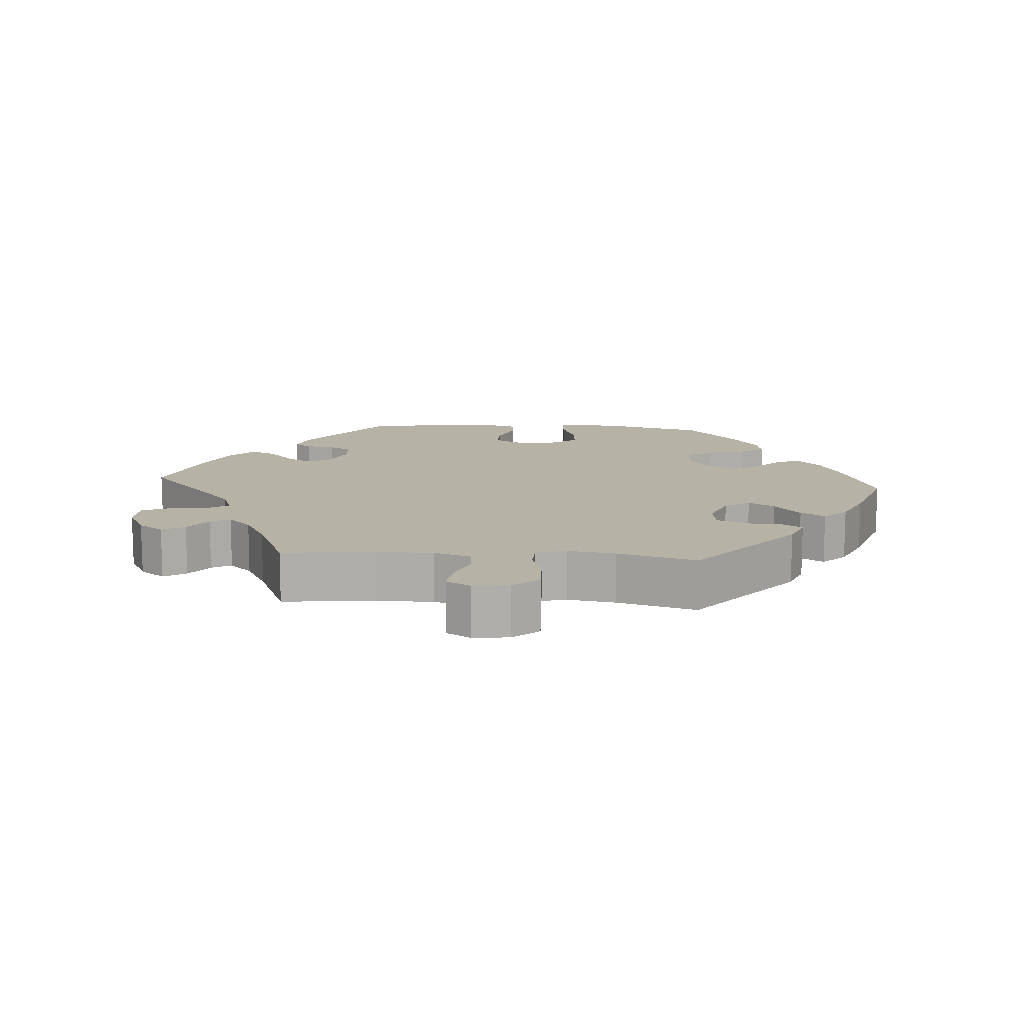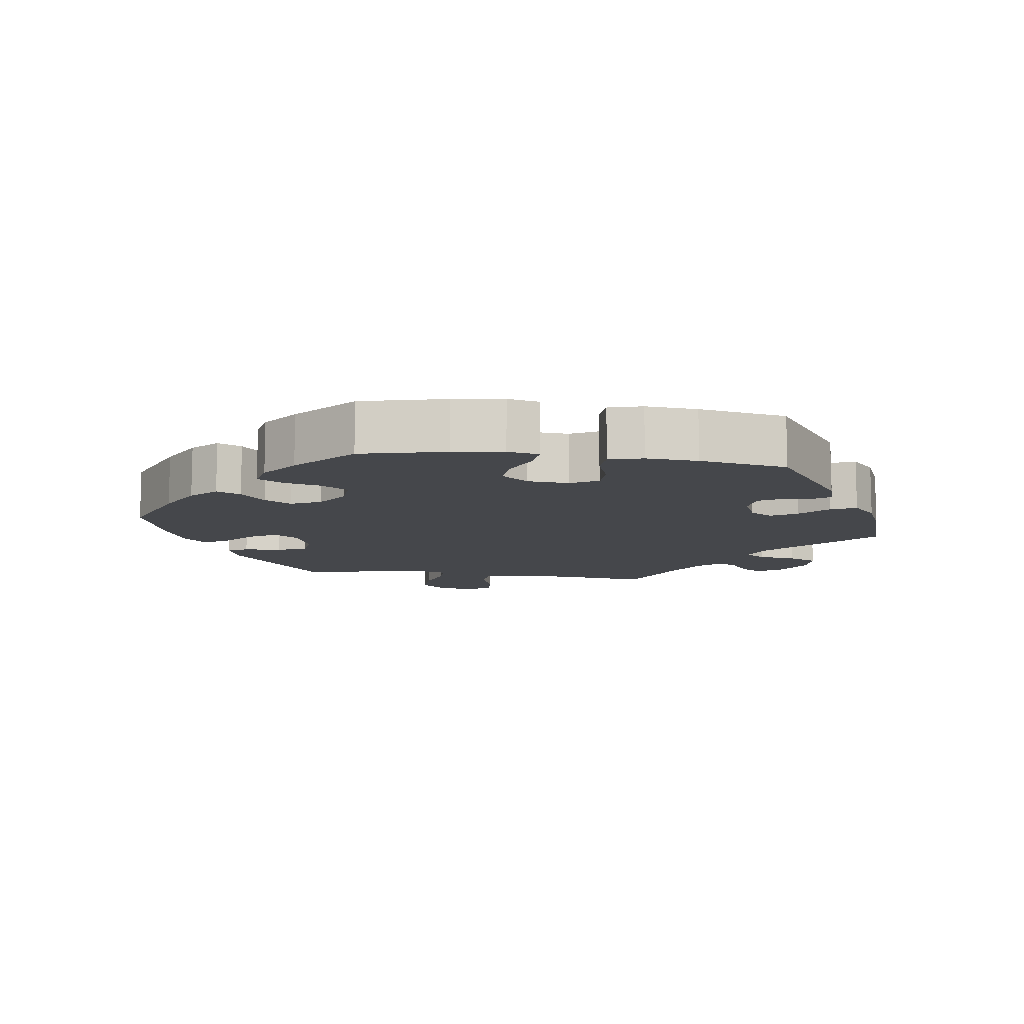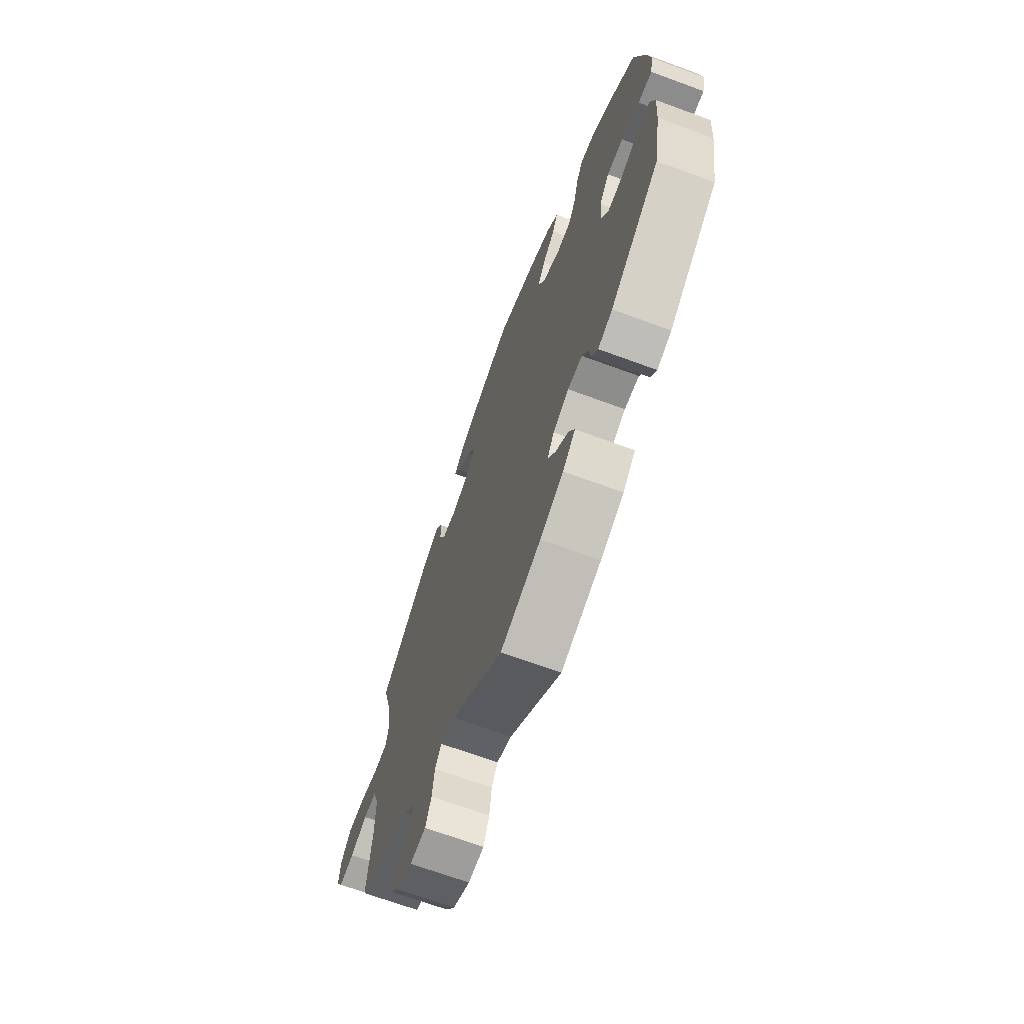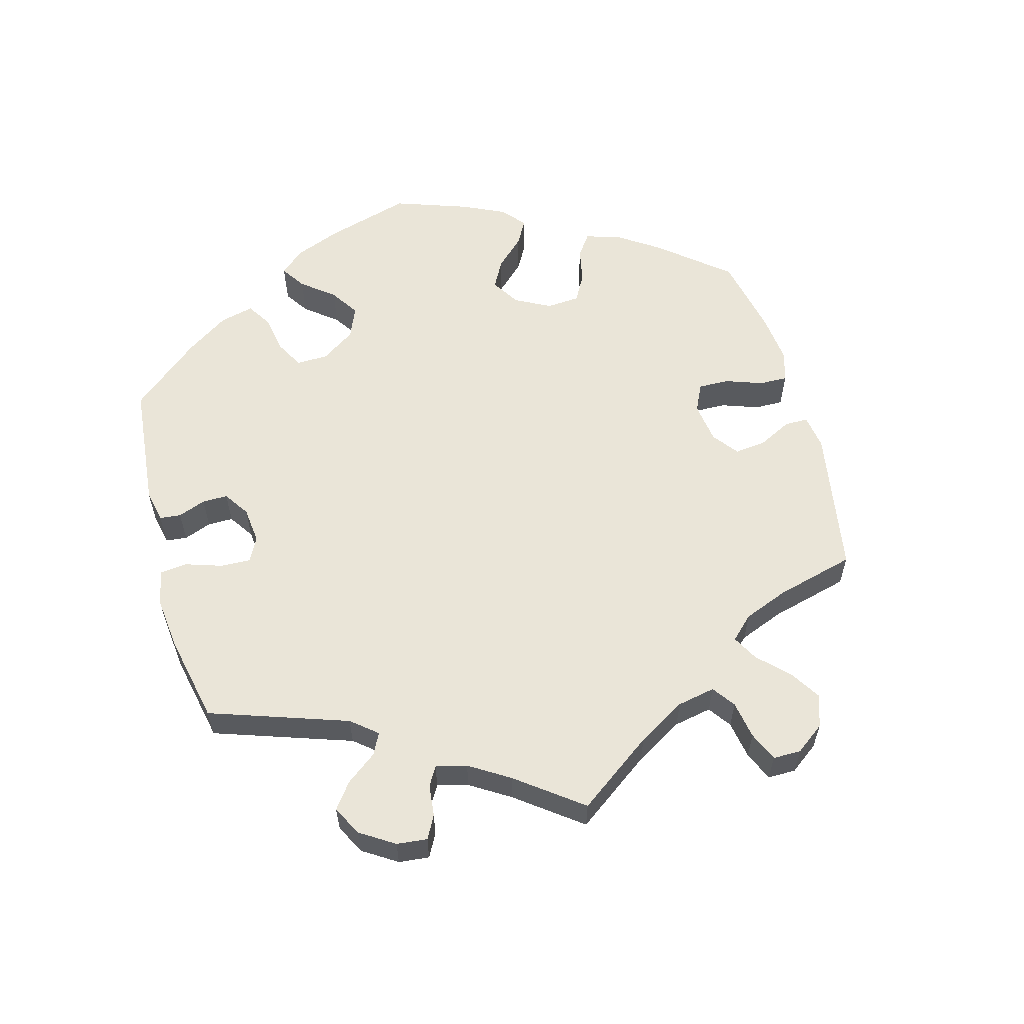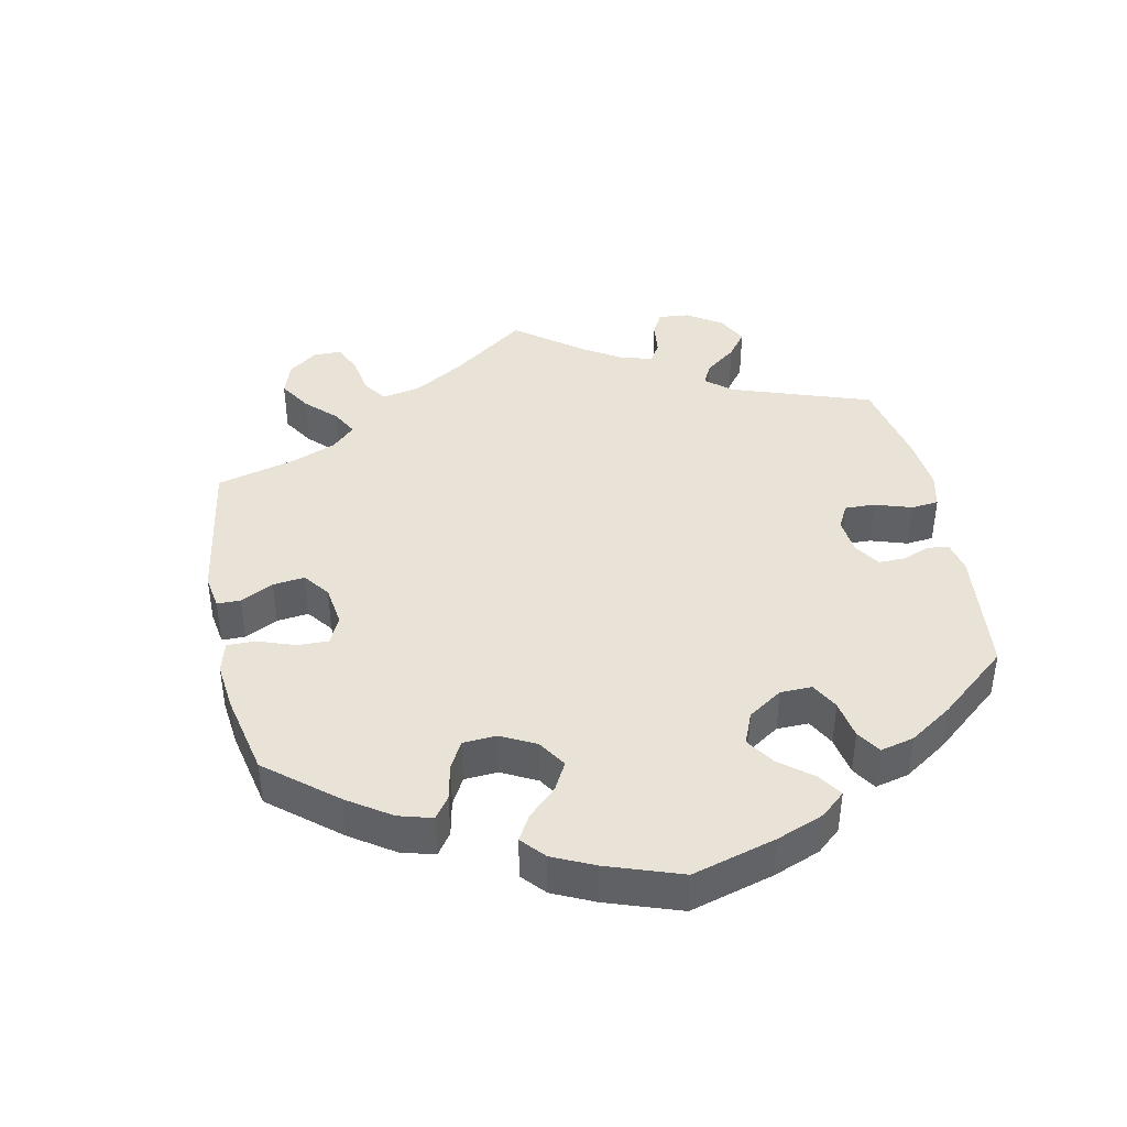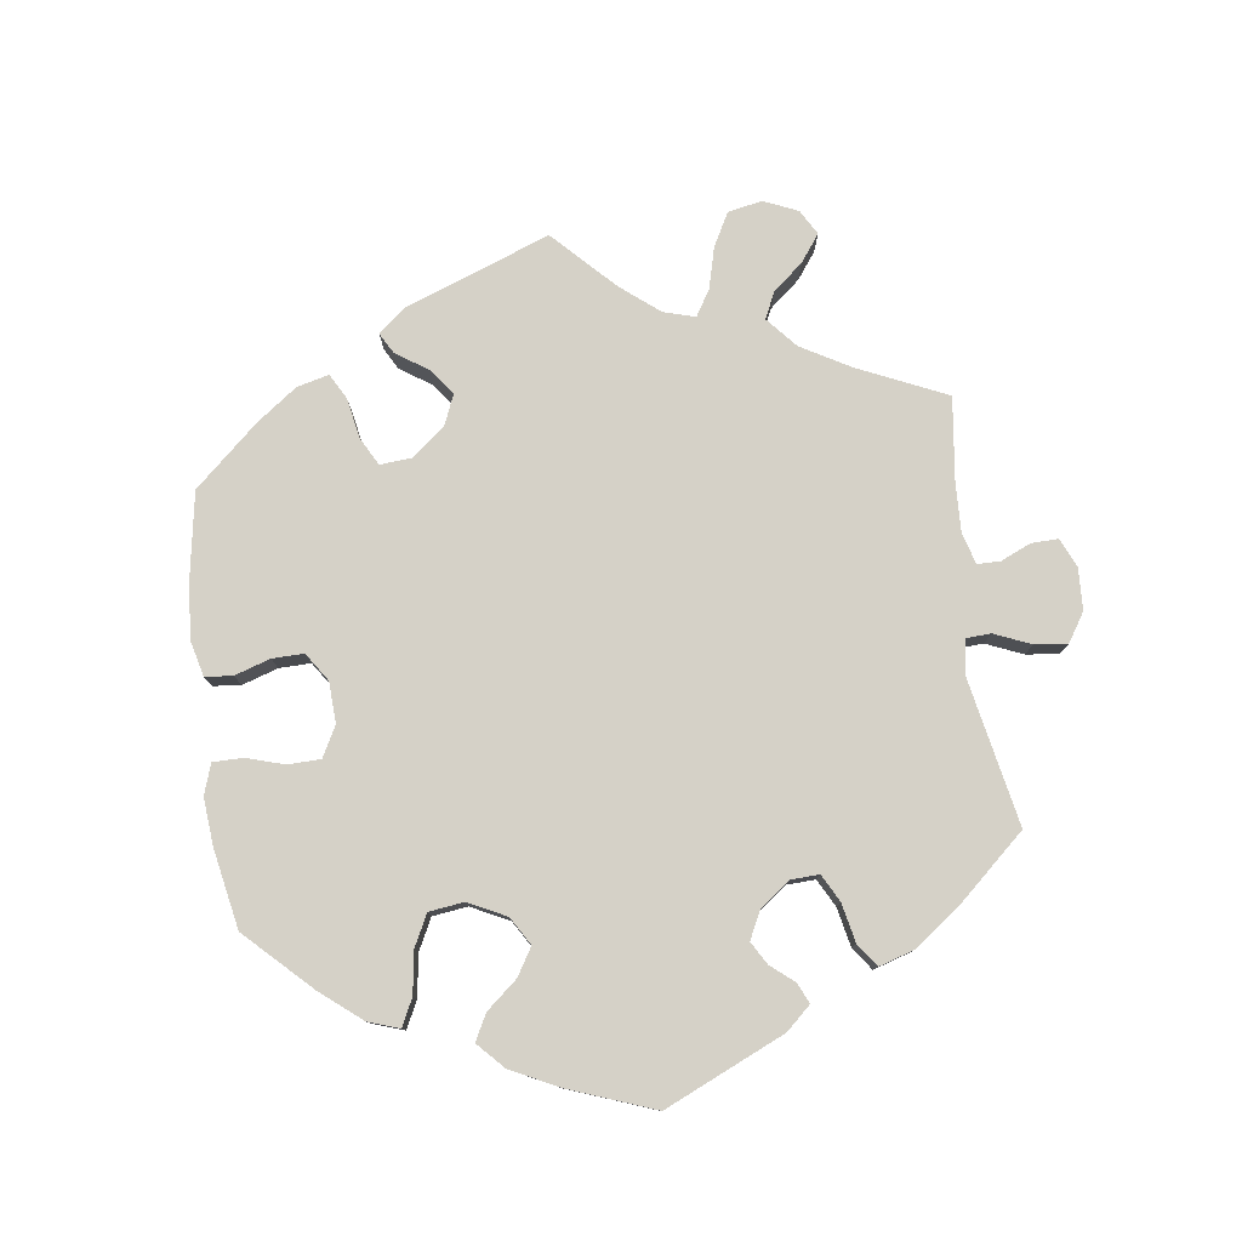
<metadata>
{"format":"obj","ext":"obj","renderer":"f3d","projection":"perspective","resolution":1024,"background":"white","views":[{"elev":12.5,"azim":-85.7,"up":"+Y"},{"elev":-10.6,"azim":81.6,"up":"+Y"},{"elev":-68.2,"azim":69.7,"up":"+Z"},{"elev":58.9,"azim":-135.2,"up":"+Y"},{"elev":41.9,"azim":48.4,"up":"+Y"},{"elev":78.7,"azim":112.6,"up":"+Y"}]}
</metadata>
<code>
v -0.158 0.07 -0.439
v -0.203 0.07 -0.422
v -0.222 0.07 -0.451
v -0.229 0.07 -0.506
v -0.247 0.07 -0.548
v -0.295 0.07 -0.55
v -0.347 0.07 -0.523
v -0.373 0.07 -0.487
v -0.353 0.07 -0.455
v -0.316 0.07 -0.428
v -0.3 0.07 -0.4
v -0.332 0.07 -0.367
v -0.392 0.07 -0.335
v -0.5 0.07 -0.289
v -0.486 0.07 -0.156
v -0.485 0.07 -0.076
v -0.503 0.07 -0.023
v -0.543 0.07 -0.019
v -0.595 0.07 -0.038
v -0.641 0.07 -0.043
v -0.661 0.07 -0.008
v -0.655 0.07 0.043
v -0.623 0.07 0.08
v -0.57 0.07 0.078
v -0.513 0.07 0.062
v -0.471 0.07 0.063
v -0.46 0.07 0.107
v -0.47 0.07 0.175
v -0.501 0.07 0.288
v -0.335 0.07 0.424
v -0.288 0.07 0.442
v -0.271 0.07 0.413
v -0.268 0.07 0.36
v -0.25 0.07 0.318
v -0.204 0.07 0.312
v -0.149 0.07 0.334
v -0.124 0.07 0.37
v -0.147 0.07 0.408
v -0.19 0.07 0.445
v -0.211 0.07 0.48
v -0.179 0.07 0.513
v -0.115 0.07 0.541
v -0.001 0.07 0.578
v 0.118 0.07 0.533
v 0.185 0.07 0.5
v 0.221 0.07 0.465
v 0.205 0.07 0.43
v 0.166 0.07 0.395
v 0.143 0.07 0.357
v 0.164 0.07 0.314
v 0.212 0.07 0.283
v 0.26 0.07 0.281
v 0.284 0.07 0.32
v 0.297 0.07 0.374
v 0.318 0.07 0.41
v 0.362 0.07 0.401
v 0.416 0.07 0.363
v 0.501 0.07 0.289
v 0.531 0.07 0.168
v 0.542 0.07 0.096
v 0.533 0.07 0.051
v 0.491 0.07 0.054
v 0.436 0.07 0.076
v 0.387 0.07 0.079
v 0.357 0.07 0.04
v 0.353 0.07 -0.019
v 0.375 0.07 -0.059
v 0.42 0.07 -0.058
v 0.473 0.07 -0.039
v 0.514 0.07 -0.041
v 0.528 0.07 -0.089
v 0.523 0.07 -0.163
v 0.501 0.07 -0.289
v 0.352 0.07 -0.396
v 0.308 0.07 -0.41
v 0.29 0.07 -0.385
v 0.283 0.07 -0.343
v 0.265 0.07 -0.311
v 0.221 0.07 -0.308
v 0.173 0.07 -0.329
v 0.152 0.07 -0.362
v 0.175 0.07 -0.399
v 0.216 0.07 -0.436
v 0.232 0.07 -0.472
v 0.194 0.07 -0.507
v 0.123 0.07 -0.538
v 0 0.07 -0.578
v -0.158 0 -0.439
v -0.203 0 -0.422
v -0.222 0 -0.451
v -0.229 0 -0.506
v -0.247 0 -0.548
v -0.295 0 -0.55
v -0.347 0 -0.523
v -0.373 0 -0.487
v -0.353 0 -0.455
v -0.316 0 -0.428
v -0.3 0 -0.4
v -0.332 0 -0.367
v -0.392 0 -0.335
v -0.5 0 -0.289
v -0.486 0 -0.156
v -0.485 0 -0.076
v -0.503 0 -0.023
v -0.543 0 -0.019
v -0.595 0 -0.038
v -0.641 0 -0.043
v -0.661 0 -0.008
v -0.655 0 0.043
v -0.623 0 0.08
v -0.57 0 0.078
v -0.513 0 0.062
v -0.471 0 0.063
v -0.46 0 0.107
v -0.47 0 0.175
v -0.501 0 0.288
v -0.335 0 0.424
v -0.288 0 0.442
v -0.271 0 0.413
v -0.268 0 0.36
v -0.25 0 0.318
v -0.204 0 0.312
v -0.149 0 0.334
v -0.124 0 0.37
v -0.147 0 0.408
v -0.19 0 0.445
v -0.211 0 0.48
v -0.179 0 0.513
v -0.115 0 0.541
v -0.001 0 0.578
v 0.118 0 0.533
v 0.185 0 0.5
v 0.221 0 0.465
v 0.205 0 0.43
v 0.166 0 0.395
v 0.143 0 0.357
v 0.164 0 0.314
v 0.212 0 0.283
v 0.26 0 0.281
v 0.284 0 0.32
v 0.297 0 0.374
v 0.318 0 0.41
v 0.362 0 0.401
v 0.416 0 0.363
v 0.501 0 0.289
v 0.531 0 0.168
v 0.542 0 0.096
v 0.533 0 0.051
v 0.491 0 0.054
v 0.436 0 0.076
v 0.387 0 0.079
v 0.357 0 0.04
v 0.353 0 -0.019
v 0.375 0 -0.059
v 0.42 0 -0.058
v 0.473 0 -0.039
v 0.514 0 -0.041
v 0.528 0 -0.089
v 0.523 0 -0.163
v 0.501 0 -0.289
v 0.352 0 -0.396
v 0.308 0 -0.41
v 0.29 0 -0.385
v 0.283 0 -0.343
v 0.265 0 -0.311
v 0.221 0 -0.308
v 0.173 0 -0.329
v 0.152 0 -0.362
v 0.175 0 -0.399
v 0.216 0 -0.436
v 0.232 0 -0.472
v 0.194 0 -0.507
v 0.123 0 -0.538
v 0 0 -0.578
f 86 87 1
f 85 86 1 2
f 82 83 84 85
f 81 82 85 2
f 80 81 2
f 79 80 2
f 74 75 76 77
f 74 77 78
f 73 74 78
f 72 73 78 79
f 68 69 70 71
f 67 68 71 72
f 60 61 62 63
f 60 63 64
f 59 60 64
f 58 59 64
f 57 58 64 65
f 53 54 55 56
f 52 53 56 57
f 45 46 47 48
f 45 48 49
f 44 45 49
f 43 44 49
f 42 43 49 50
f 38 39 40 41
f 37 38 41 42
f 30 31 32 33
f 28 29 30 33
f 27 28 33 34
f 26 27 34 35
f 22 23 24 25
f 22 25 26
f 21 22 26
f 18 19 20 21
f 18 21 26
f 17 18 26 35
f 13 14 15
f 12 13 15 16
f 11 12 16 17
f 7 8 9 10
f 7 10 11
f 6 7 11
f 3 4 5 6
f 2 3 6 11
f 67 72 79 2
f 52 57 65
f 51 52 65 66
f 50 51 66
f 37 42 50 66
f 36 37 66 67
f 17 35 36 67
f 2 11 17 67
f 88 174 173
f 89 88 173 172
f 172 171 170 169
f 89 172 169 168
f 89 168 167
f 89 167 166
f 164 163 162 161
f 165 164 161
f 165 161 160
f 166 165 160 159
f 158 157 156 155
f 159 158 155 154
f 150 149 148 147
f 151 150 147
f 151 147 146
f 151 146 145
f 152 151 145 144
f 143 142 141 140
f 144 143 140 139
f 135 134 133 132
f 136 135 132
f 136 132 131
f 136 131 130
f 137 136 130 129
f 128 127 126 125
f 129 128 125 124
f 120 119 118 117
f 120 117 116 115
f 121 120 115 114
f 122 121 114 113
f 112 111 110 109
f 113 112 109
f 113 109 108
f 108 107 106 105
f 113 108 105
f 122 113 105 104
f 102 101 100
f 103 102 100 99
f 104 103 99 98
f 97 96 95 94
f 98 97 94
f 98 94 93
f 93 92 91 90
f 98 93 90 89
f 89 166 159 154
f 152 144 139
f 153 152 139 138
f 153 138 137
f 153 137 129 124
f 154 153 124 123
f 154 123 122 104
f 154 104 98 89
f 1 88 89 2
f 2 89 90 3
f 3 90 91 4
f 4 91 92 5
f 5 92 93 6
f 6 93 94 7
f 7 94 95 8
f 8 95 96 9
f 9 96 97 10
f 10 97 98 11
f 11 98 99 12
f 12 99 100 13
f 13 100 101 14
f 14 101 102 15
f 15 102 103 16
f 16 103 104 17
f 17 104 105 18
f 18 105 106 19
f 19 106 107 20
f 20 107 108 21
f 21 108 109 22
f 22 109 110 23
f 23 110 111 24
f 24 111 112 25
f 25 112 113 26
f 26 113 114 27
f 27 114 115 28
f 28 115 116 29
f 29 116 117 30
f 30 117 118 31
f 31 118 119 32
f 32 119 120 33
f 33 120 121 34
f 34 121 122 35
f 35 122 123 36
f 36 123 124 37
f 37 124 125 38
f 38 125 126 39
f 39 126 127 40
f 40 127 128 41
f 41 128 129 42
f 42 129 130 43
f 43 130 131 44
f 44 131 132 45
f 45 132 133 46
f 46 133 134 47
f 47 134 135 48
f 48 135 136 49
f 49 136 137 50
f 50 137 138 51
f 51 138 139 52
f 52 139 140 53
f 53 140 141 54
f 54 141 142 55
f 55 142 143 56
f 56 143 144 57
f 57 144 145 58
f 58 145 146 59
f 59 146 147 60
f 60 147 148 61
f 61 148 149 62
f 62 149 150 63
f 63 150 151 64
f 64 151 152 65
f 65 152 153 66
f 66 153 154 67
f 67 154 155 68
f 68 155 156 69
f 69 156 157 70
f 70 157 158 71
f 71 158 159 72
f 72 159 160 73
f 73 160 161 74
f 74 161 162 75
f 75 162 163 76
f 76 163 164 77
f 77 164 165 78
f 78 165 166 79
f 79 166 167 80
f 80 167 168 81
f 81 168 169 82
f 82 169 170 83
f 83 170 171 84
f 84 171 172 85
f 85 172 173 86
f 86 173 174 87
f 87 174 88 1

</code>
